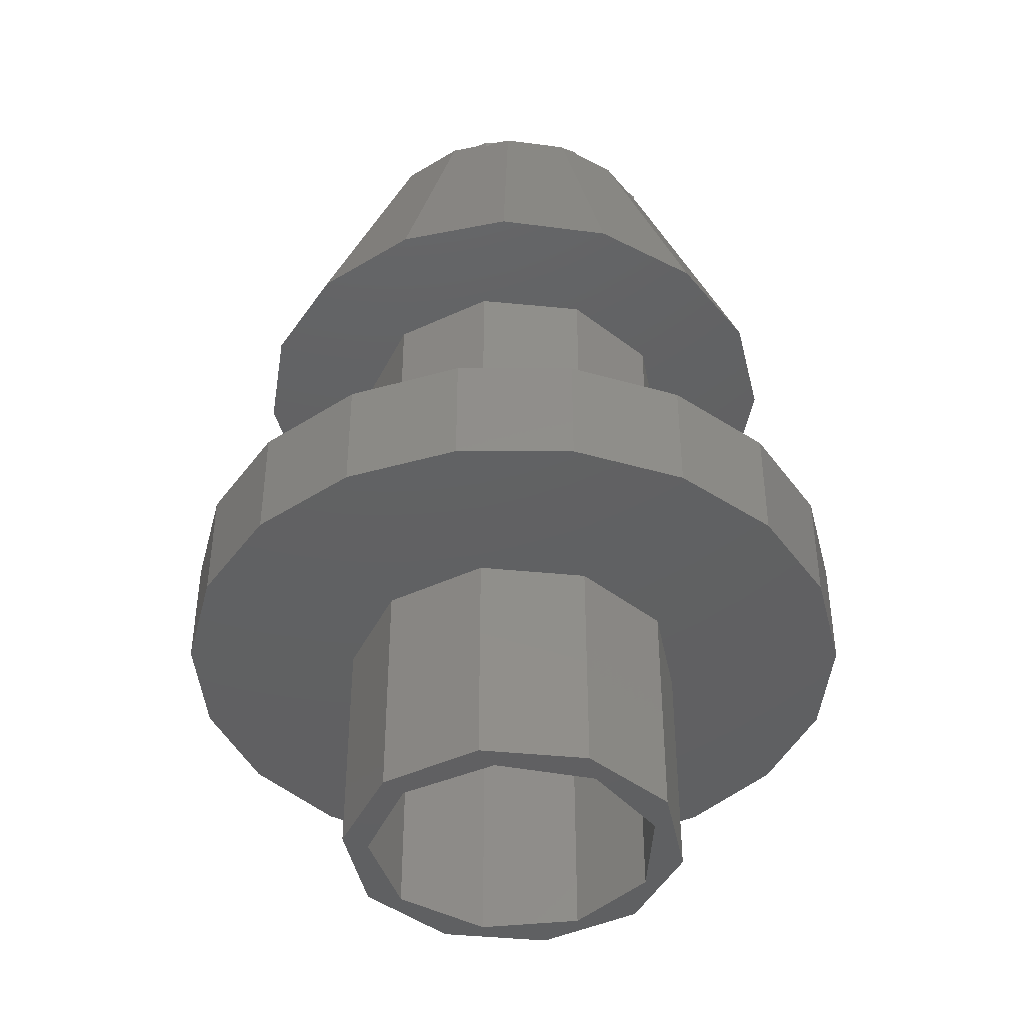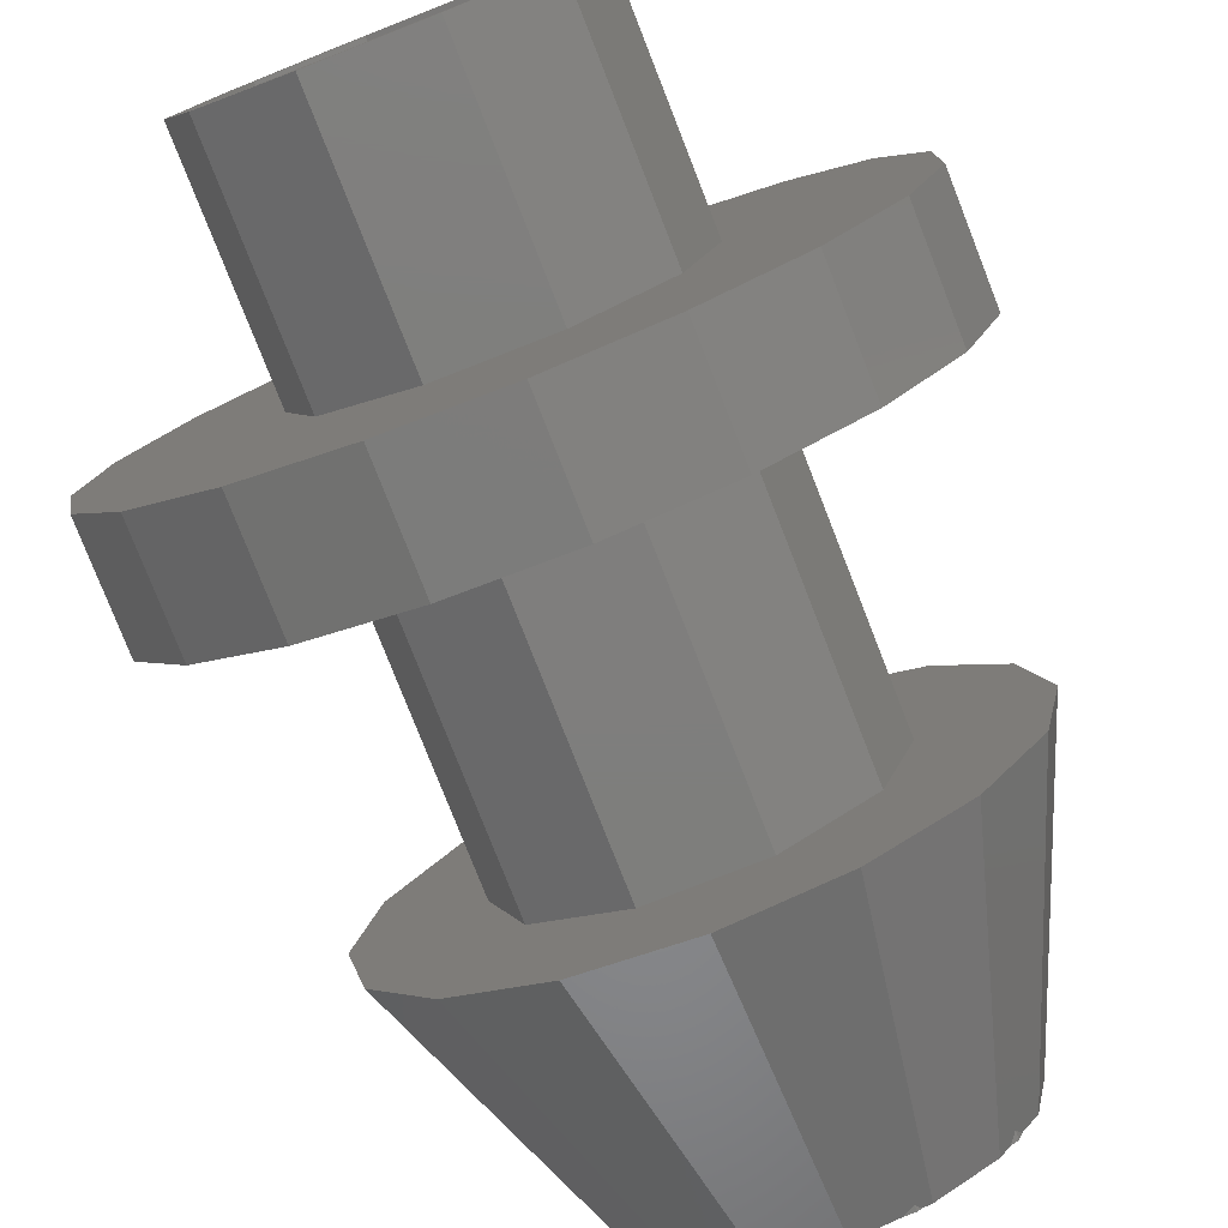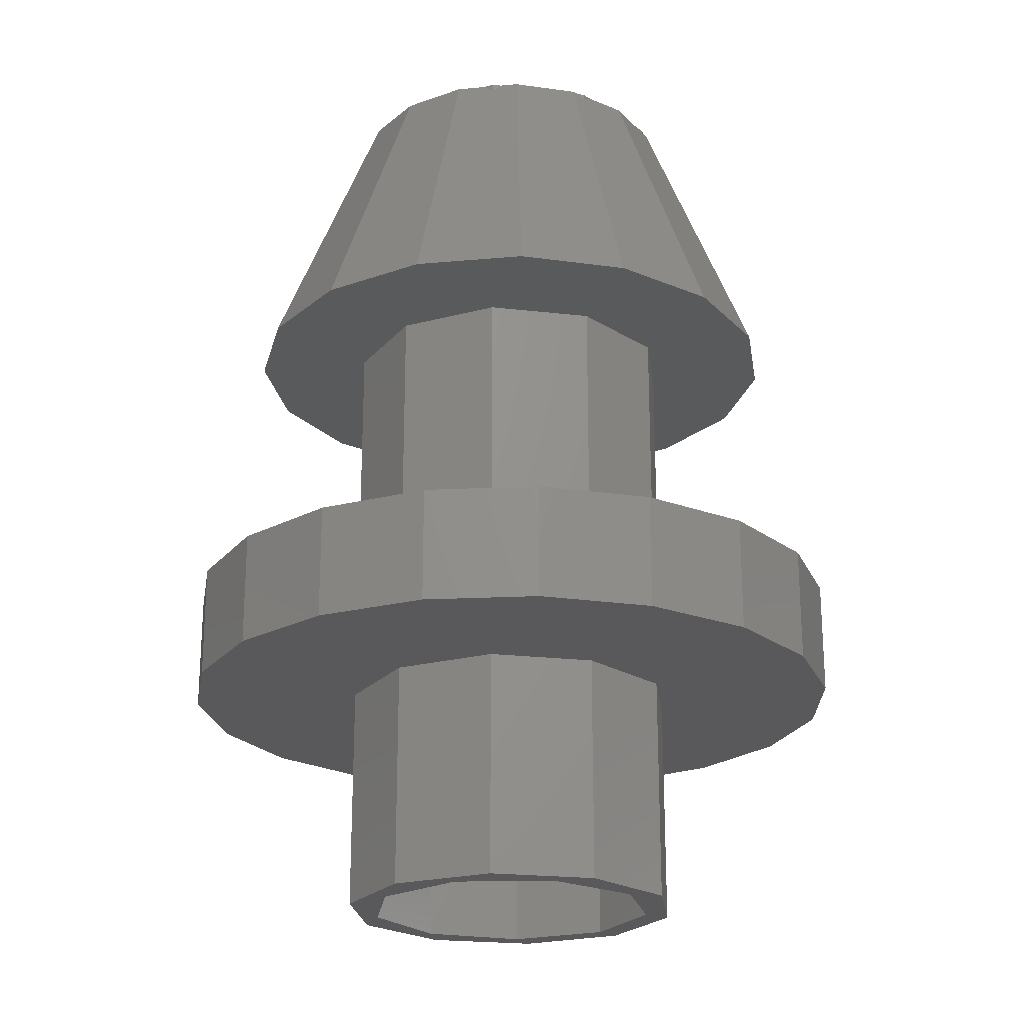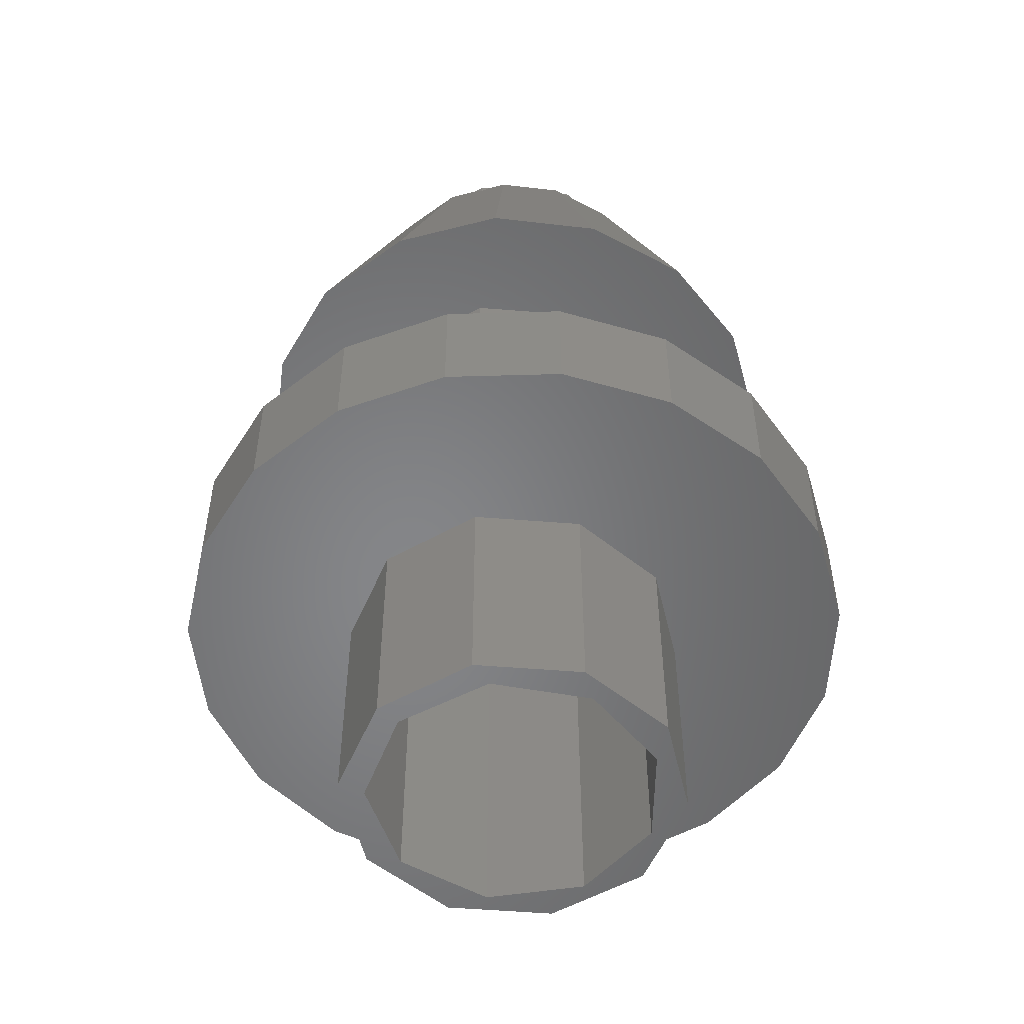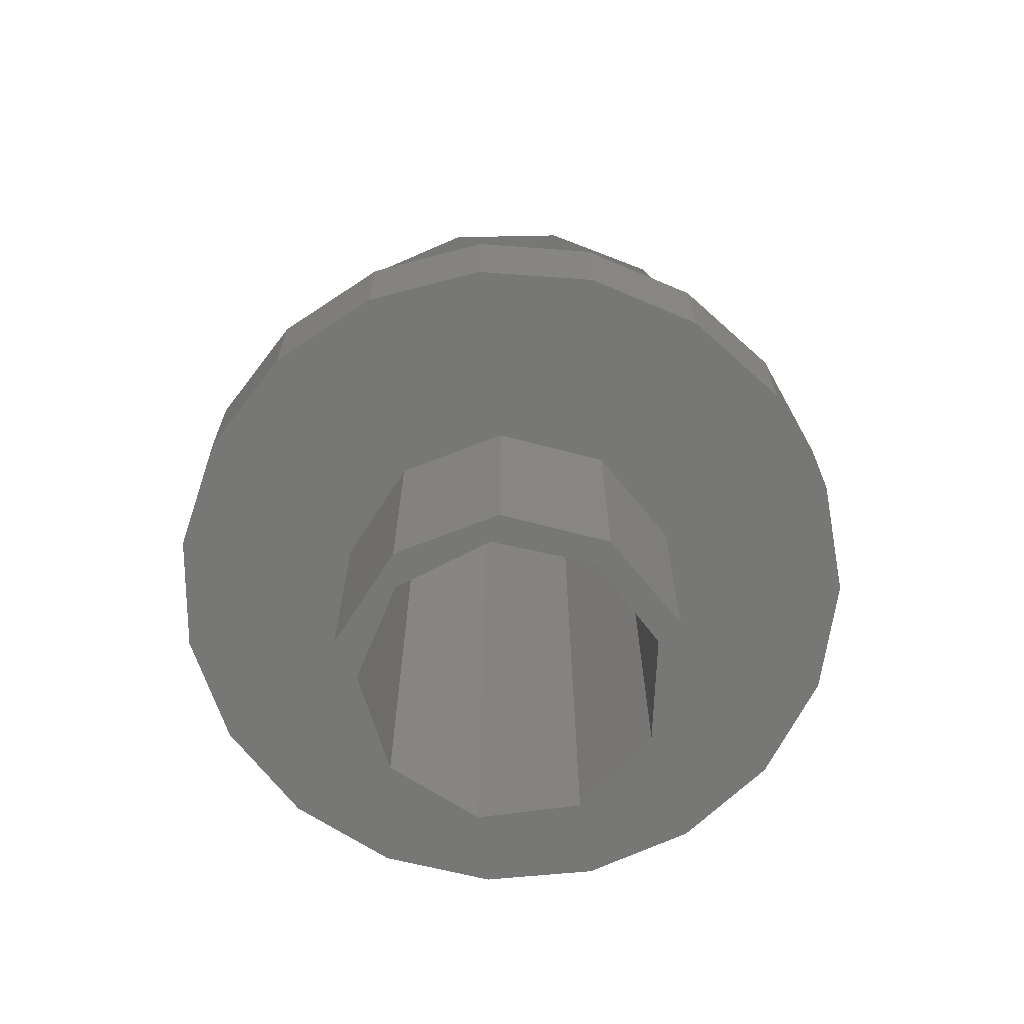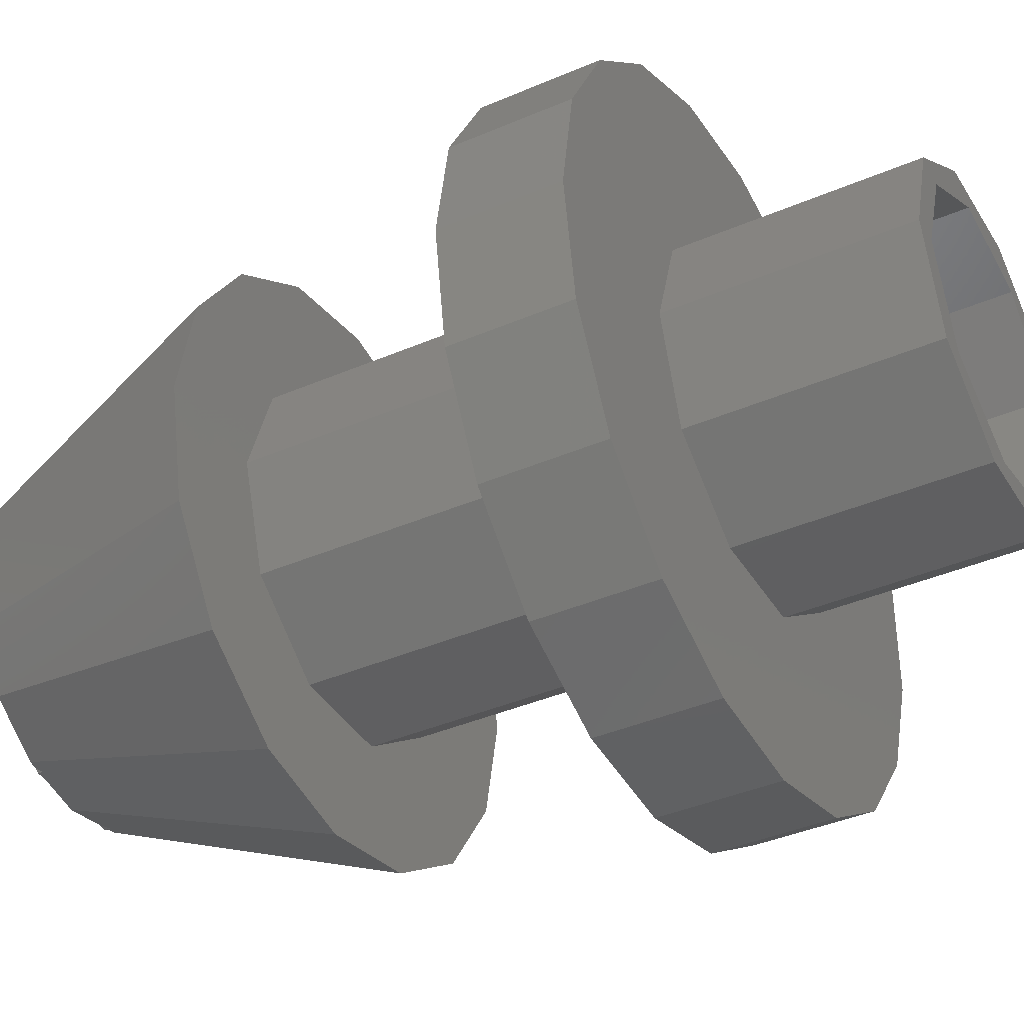
<metadata>
{"format":"stl","ext":"stl","renderer":"f3d","projection":"perspective","resolution":1024,"background":"white","views":[{"elev":-42.4,"azim":137.2,"up":"+Z"},{"elev":-78.1,"azim":-158.6,"up":"+Y"},{"elev":-22.4,"azim":-47.3,"up":"+Z"},{"elev":-53.1,"azim":139.1,"up":"+Z"},{"elev":-69.4,"azim":57.4,"up":"+Z"},{"elev":-39.3,"azim":118.3,"up":"+Y"}]}
</metadata>
<code>
# stl→obj: 160 verts, 320 faces
v 3 0 -7
v 2.427 1.763 -11
v 2.427 1.763 -7
v 3 0 -11
v 2.49 1.569 5
v 2.427 1.763 4.859
v 2.427 1.763 5
v 3 0 0
v 2.427 1.763 -5
v 2.427 1.763 0
v 3 0 -5
v -3 0 -11
v -2.427 1.763 -7
v -2.427 1.763 -11
v -3 0 -7
v -2.427 1.763 4.859
v -2.49 1.569 5
v -2.427 1.763 5
v -3 0 -5
v -2.427 1.763 0
v -2.427 1.763 -5
v -3 0 0
v -0.9271 -2.853 5
v -0.9271 -2.853 4.906
v -0.7382 -2.853 5
v -0.9271 -2.853 -11
v 0.9271 -2.853 -7
v -0.9271 -2.853 -7
v 0.9271 -2.853 -11
v 0.9271 -2.853 5
v 0.7382 -2.853 5
v 0.9271 -2.853 4.906
v -0.9271 -2.853 -5
v 0.9271 -2.853 0
v -0.9271 -2.853 0
v 0.9271 -2.853 -5
v 0.9271 2.853 -11
v -0.9271 2.853 -7
v 0.9271 2.853 -7
v -0.9271 2.853 -11
v 0.9271 2.853 4.906
v 0.7382 2.853 5
v 0.9271 2.853 5
v -0.7382 2.853 5
v -0.9271 2.853 4.906
v -0.9271 2.853 5
v 0.9271 2.853 -5
v -0.9271 2.853 0
v 0.9271 2.853 0
v -0.9271 2.853 -5
v 2.298 1.857 5
v 0.9983 2.801 5
v 2.55 0 5
v 3 0 5
v 2.772 1.148 5
v 2.772 -1.148 5
v 1.953 1.639 5
v 2.121 2.121 5
v 1.148 2.772 5
v 0.4428 2.511 5
v 0 3 5
v -0.9983 2.801 5
v -1.275 2.208 5
v -1.148 2.772 5
v -2.121 2.121 5
v -2.298 1.857 5
v -2.396 0.8721 5
v 1.953 -1.639 5
v 2.49 -1.569 5
v 2.427 -1.763 5
v 2.298 -1.857 5
v 2.121 -2.121 5
v 1.148 -2.772 5
v 0.4428 -2.511 5
v 0.9983 -2.801 5
v 0 -3 5
v -1.275 -2.208 5
v -0.9983 -2.801 5
v -1.148 -2.772 5
v -2.121 -2.121 5
v -2.298 -1.857 5
v -2.396 -0.8721 5
v -2.49 -1.569 5
v -2.772 1.148 5
v -3 0 5
v -2.427 -1.763 5
v -2.772 -1.148 5
v 2.427 -1.763 -7
v 2.427 -1.763 -11
v 2.427 -1.763 4.859
v 2.427 -1.763 0
v 2.427 -1.763 -5
v 2.55 0 -11
v 1.953 -1.639 -11
v 0.4428 -2.511 -11
v -1.275 -2.208 -11
v -2.427 -1.763 -11
v -2.396 -0.8721 -11
v 1.953 1.639 -11
v 0.4428 2.511 -11
v -1.275 2.208 -11
v -2.396 0.8721 -11
v -2.427 -1.763 -7
v -2.427 -1.763 4.859
v -2.427 -1.763 -5
v -2.427 -1.763 0
v 4.619 1.913 0
v 5 0 0
v -4.619 1.913 0
v -5 0 0
v 0 5 0
v -1.913 4.619 0
v 3.536 3.536 0
v 3.536 -3.536 0
v 1.913 4.619 0
v -4.619 -1.913 0
v -3.536 -3.536 0
v -1.913 -4.619 0
v 4.619 -1.913 0
v 1.913 -4.619 0
v 0 -5 0
v -3.536 3.536 0
v 6 0 -5
v 5.675 1.948 -7
v 5.675 1.948 -5
v 6 0 -7
v -5.918 -0.9876 -7
v -5.918 0.9876 -5
v -5.918 0.9876 -7
v -5.918 -0.9876 -5
v 3.282 5.023 -7
v 1.473 5.816 -5
v 3.282 5.023 -5
v 1.473 5.816 -7
v 1.473 -5.816 -7
v 3.282 -5.023 -5
v 1.473 -5.816 -5
v 3.282 -5.023 -7
v -2.41 -5.495 -7
v -0.4955 -5.98 -5
v -2.41 -5.495 -5
v -0.4955 -5.98 -7
v 4.735 3.685 -7
v 4.735 3.685 -5
v -0.4955 5.98 -5
v -0.4955 5.98 -7
v -2.41 5.495 -5
v -2.41 5.495 -7
v -5.277 -2.856 -7
v -5.277 -2.856 -5
v -4.064 -4.414 -7
v -4.064 -4.414 -5
v 5.675 -1.948 -7
v 4.735 -3.685 -7
v -4.064 4.414 -7
v -5.277 2.856 -7
v 5.675 -1.948 -5
v 4.735 -3.685 -5
v -4.064 4.414 -5
v -5.277 2.856 -5
f 1 2 3
f 2 1 4
f 5 6 7
f 8 9 10
f 9 8 11
f 12 13 14
f 13 12 15
f 16 17 18
f 19 20 21
f 20 19 22
f 23 24 25
f 26 27 28
f 27 26 29
f 30 31 32
f 33 34 35
f 34 33 36
f 37 38 39
f 38 37 40
f 41 42 43
f 44 45 46
f 47 48 49
f 48 47 50
f 2 39 3
f 39 2 37
f 6 51 7
f 52 41 43
f 9 49 10
f 49 9 47
f 53 54 55
f 54 53 56
f 57 55 5
f 57 5 7
f 57 7 51
f 57 51 58
f 55 57 53
f 59 57 58
f 60 59 52
f 42 52 43
f 52 42 60
f 59 60 57
f 61 60 42
f 44 60 61
f 62 44 46
f 44 62 63
f 63 62 64
f 44 63 60
f 65 63 64
f 66 63 65
f 66 67 63
f 66 17 67
f 17 66 18
f 68 56 53
f 56 68 69
f 69 68 70
f 70 68 71
f 71 68 72
f 68 73 72
f 74 73 68
f 73 74 75
f 31 75 74
f 75 31 30
f 74 76 31
f 74 25 76
f 77 25 74
f 78 25 77
f 25 78 23
f 78 77 79
f 77 80 79
f 77 81 80
f 82 81 77
f 83 81 82
f 84 67 17
f 85 67 84
f 81 83 86
f 67 85 82
f 87 82 85
f 82 87 83
f 40 13 38
f 13 40 14
f 45 62 46
f 66 16 18
f 50 20 48
f 20 50 21
f 88 4 1
f 4 88 89
f 70 90 69
f 91 11 8
f 11 91 92
f 89 93 4
f 89 94 93
f 29 94 89
f 29 95 94
f 26 95 29
f 26 96 95
f 97 96 26
f 12 98 97
f 96 97 98
f 93 2 4
f 99 2 93
f 99 37 2
f 100 37 99
f 100 40 37
f 101 40 100
f 14 101 102
f 101 14 40
f 98 12 102
f 102 12 14
f 29 88 27
f 88 29 89
f 30 32 75
f 70 71 90
f 36 91 34
f 91 36 92
f 23 78 24
f 97 28 103
f 28 97 26
f 86 104 81
f 105 35 106
f 35 105 33
f 97 15 12
f 15 97 103
f 86 83 104
f 105 22 19
f 22 105 106
f 107 54 108
f 109 110 85
f 111 112 61
f 113 59 58
f 90 56 69
f 72 90 71
f 90 114 56
f 114 90 72
f 111 61 115
f 85 110 116
f 79 117 118
f 108 54 119
f 107 55 54
f 115 59 113
f 59 41 52
f 41 59 115
f 41 61 42
f 61 41 115
f 84 109 85
f 8 108 119
f 91 119 114
f 108 8 107
f 10 107 8
f 119 91 8
f 34 114 120
f 114 34 91
f 121 34 120
f 121 35 34
f 118 35 121
f 117 35 118
f 35 117 106
f 116 106 117
f 107 10 113
f 49 113 10
f 113 49 115
f 49 111 115
f 48 111 49
f 48 112 111
f 122 48 20
f 109 20 22
f 48 122 112
f 106 116 22
f 110 22 116
f 20 109 122
f 22 110 109
f 114 73 120
f 72 73 114
f 113 55 107
f 6 58 51
f 58 6 113
f 55 6 5
f 6 55 113
f 61 45 44
f 45 61 112
f 45 64 62
f 64 45 112
f 112 122 64
f 16 65 122
f 65 16 66
f 84 16 122
f 16 84 17
f 122 109 84
f 85 116 87
f 87 116 117
f 76 118 121
f 79 24 78
f 24 79 118
f 24 76 25
f 76 24 118
f 76 121 120
f 76 32 31
f 32 76 120
f 32 73 75
f 73 32 120
f 119 56 114
f 64 122 65
f 87 104 83
f 104 80 81
f 104 117 80
f 117 104 87
f 80 117 79
f 54 56 119
f 123 124 125
f 124 123 126
f 127 128 129
f 128 127 130
f 131 132 133
f 132 131 134
f 135 136 137
f 136 135 138
f 139 140 141
f 140 139 142
f 143 133 144
f 133 143 131
f 125 143 144
f 143 125 124
f 134 145 132
f 145 134 146
f 146 147 145
f 147 146 148
f 149 130 127
f 130 149 150
f 151 141 152
f 141 151 139
f 1 126 153
f 88 153 154
f 126 1 124
f 88 154 138
f 3 124 1
f 124 3 143
f 153 88 1
f 27 138 135
f 138 27 88
f 142 27 135
f 142 28 27
f 139 28 142
f 151 28 139
f 28 151 103
f 149 103 151
f 143 3 131
f 39 131 3
f 131 39 134
f 39 146 134
f 38 146 39
f 38 148 146
f 155 38 13
f 129 13 15
f 127 103 149
f 38 155 148
f 103 127 15
f 13 156 155
f 129 15 127
f 13 129 156
f 11 123 125
f 9 125 144
f 123 11 157
f 9 144 133
f 92 157 11
f 157 92 158
f 125 9 11
f 47 133 132
f 133 47 9
f 145 47 132
f 145 50 47
f 147 50 145
f 159 50 147
f 50 159 21
f 160 21 159
f 158 92 136
f 36 136 92
f 136 36 137
f 36 140 137
f 33 140 36
f 33 141 140
f 152 33 105
f 130 105 19
f 128 21 160
f 33 152 141
f 21 128 19
f 105 150 152
f 130 19 128
f 105 130 150
f 129 160 156
f 160 129 128
f 148 159 147
f 159 148 155
f 156 159 155
f 159 156 160
f 138 158 136
f 158 138 154
f 157 126 123
f 126 157 153
f 142 137 140
f 137 142 135
f 151 150 149
f 150 151 152
f 158 153 157
f 153 158 154
f 93 57 99
f 57 93 53
f 82 102 67
f 102 82 98
f 101 60 63
f 60 101 100
f 100 57 60
f 57 100 99
f 67 101 63
f 101 67 102
f 94 74 68
f 74 94 95
f 77 98 82
f 98 77 96
f 94 53 93
f 53 94 68
f 95 77 74
f 77 95 96

</code>
